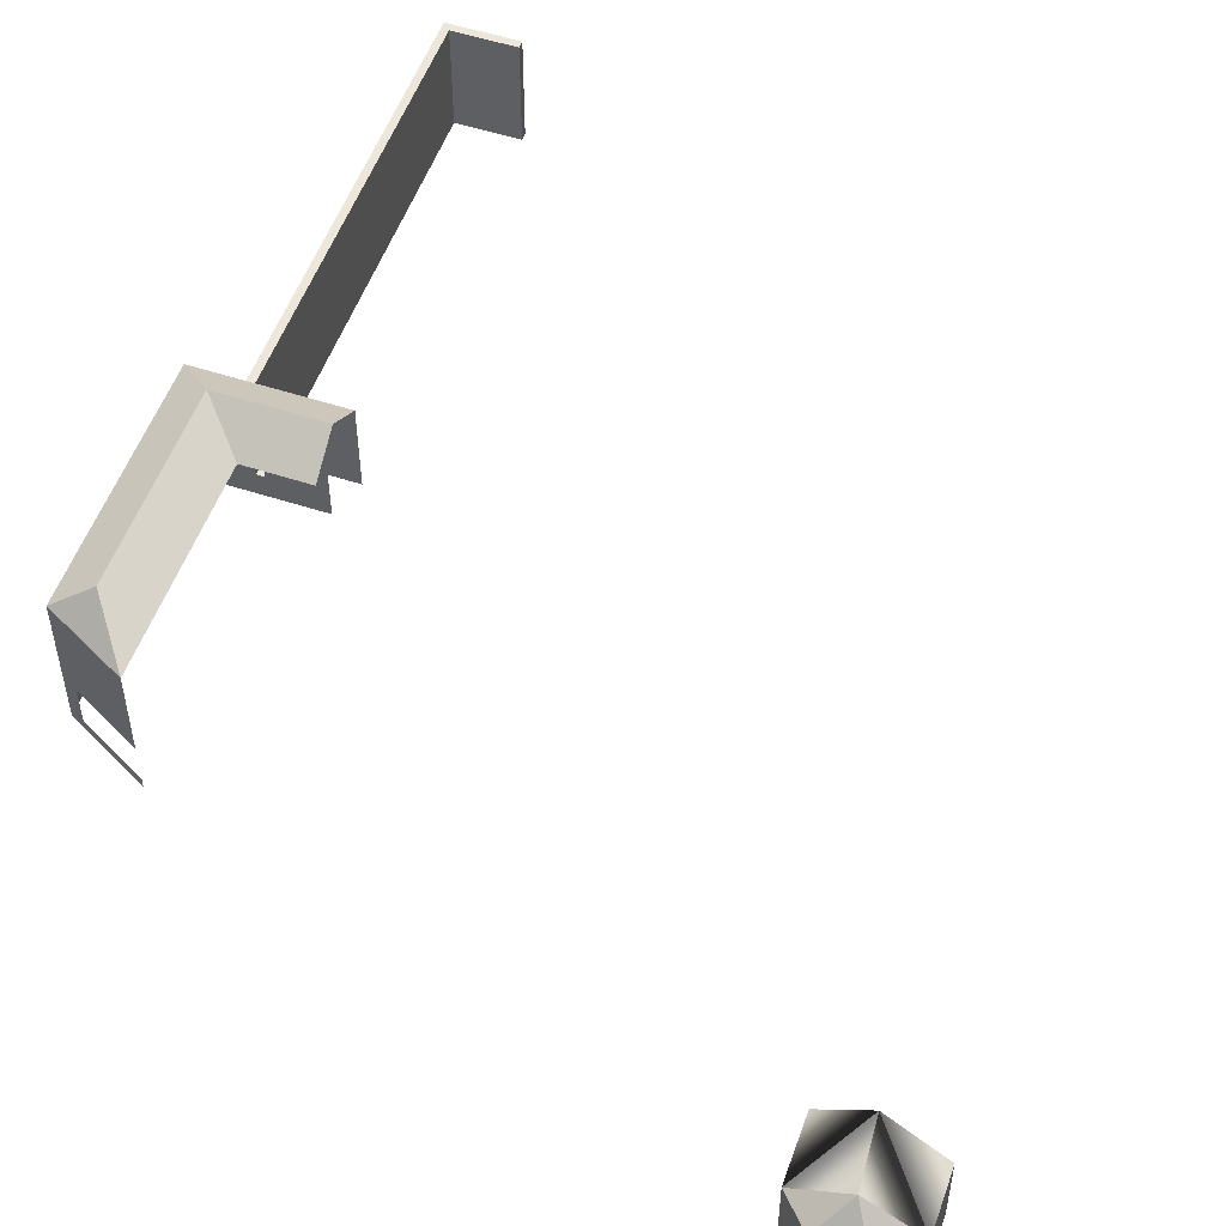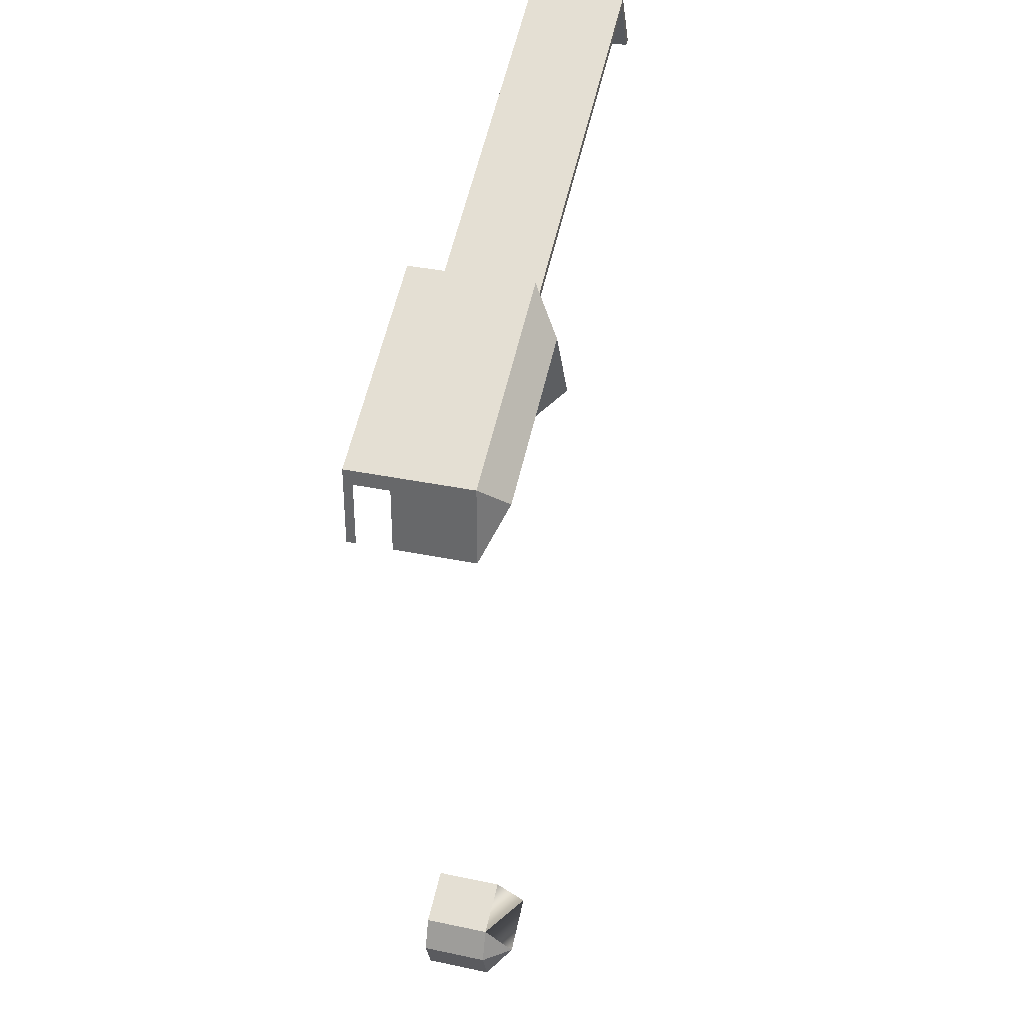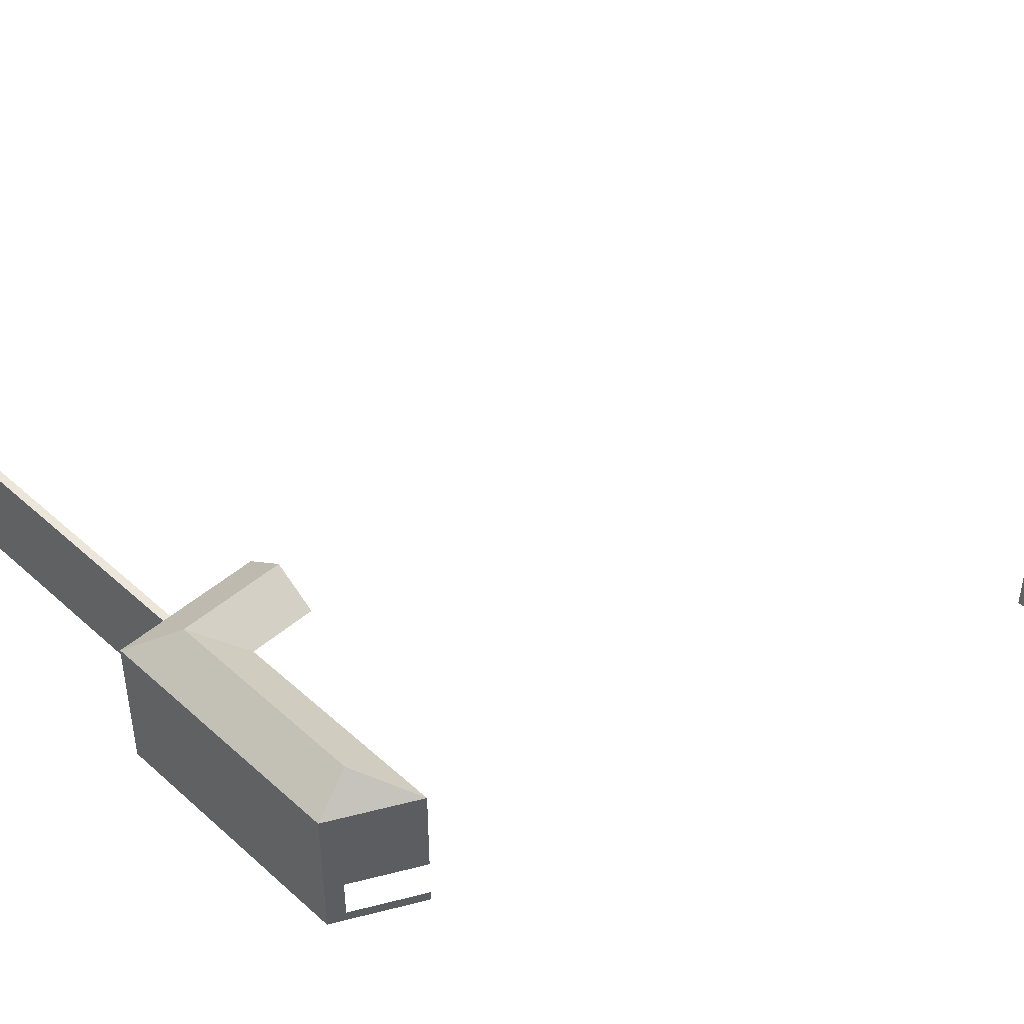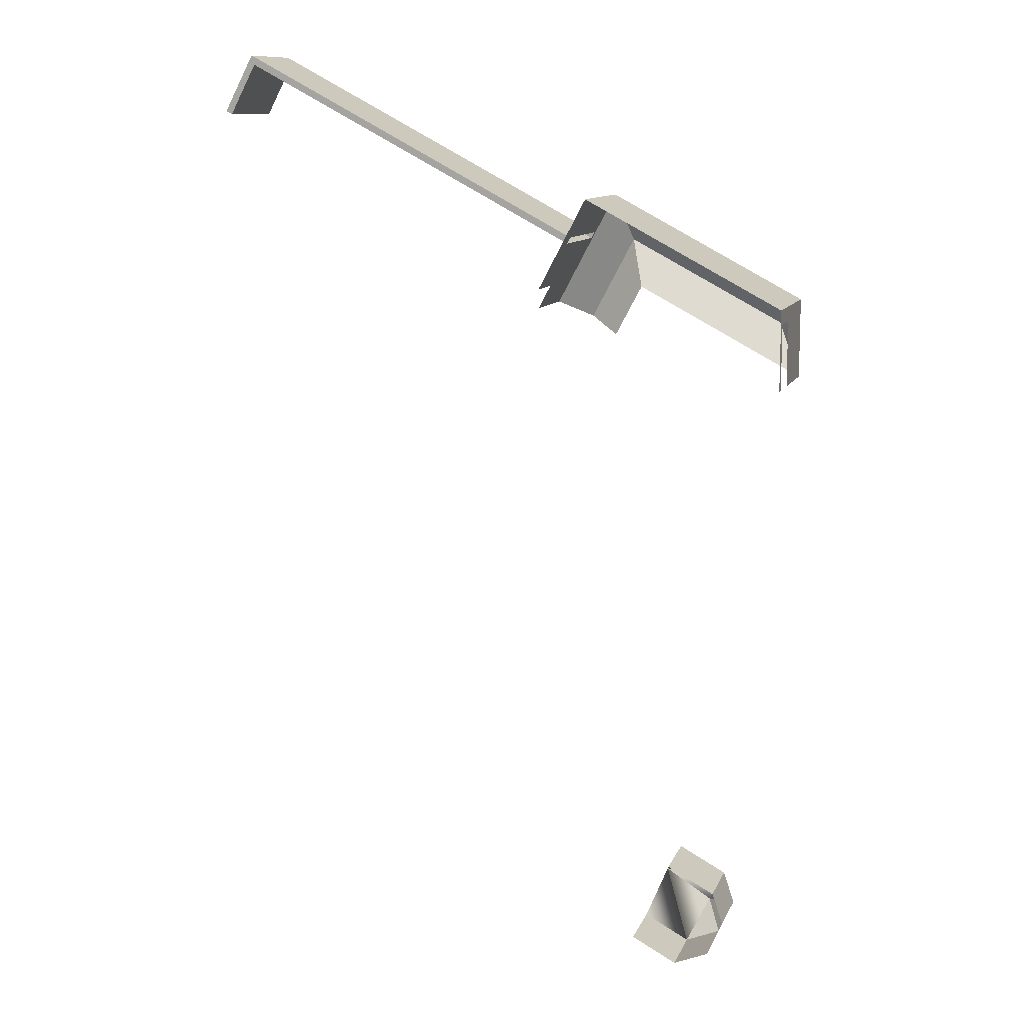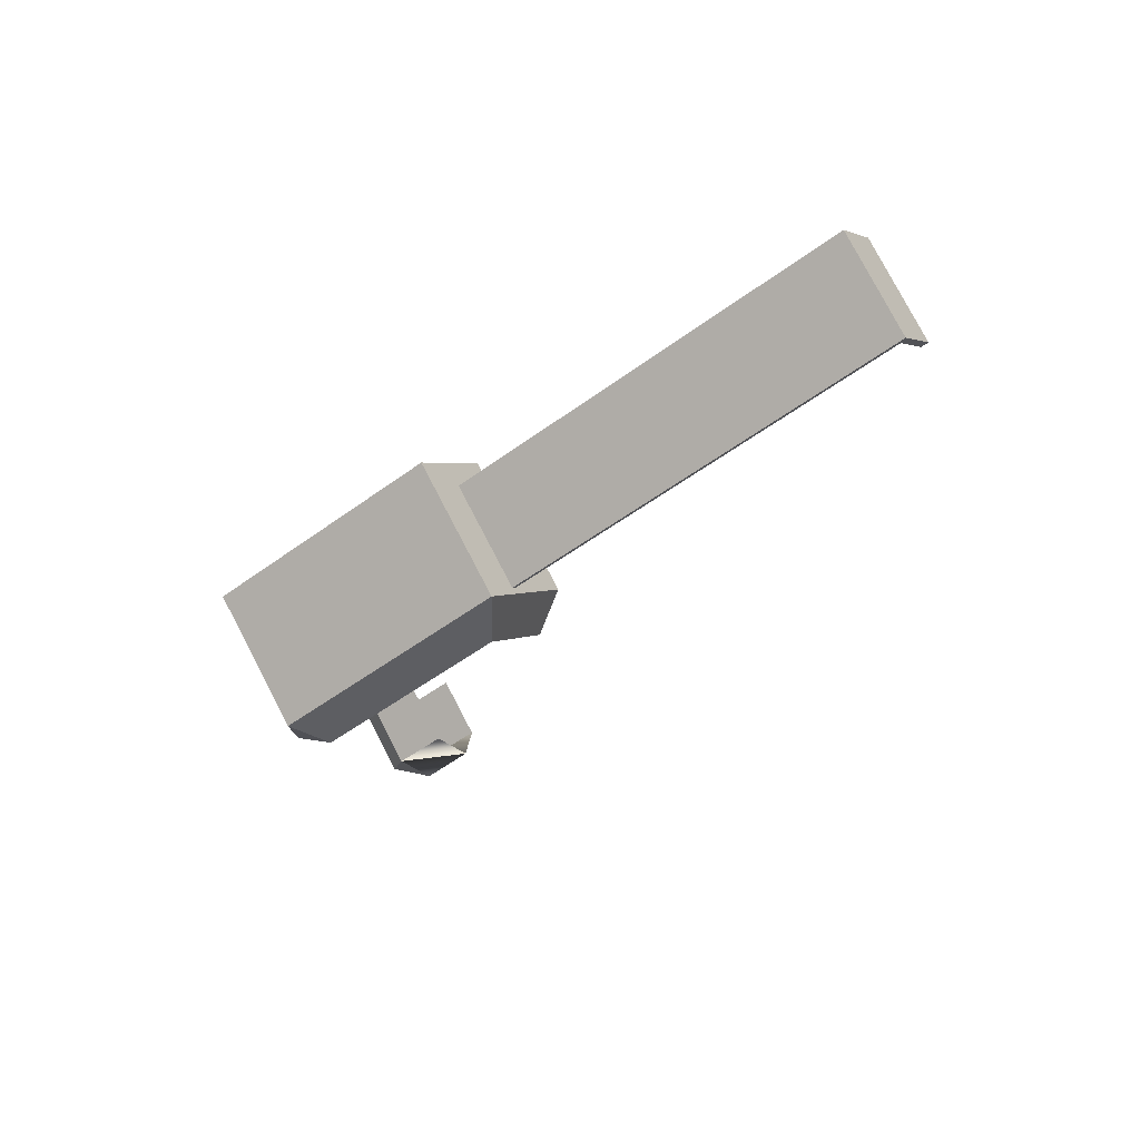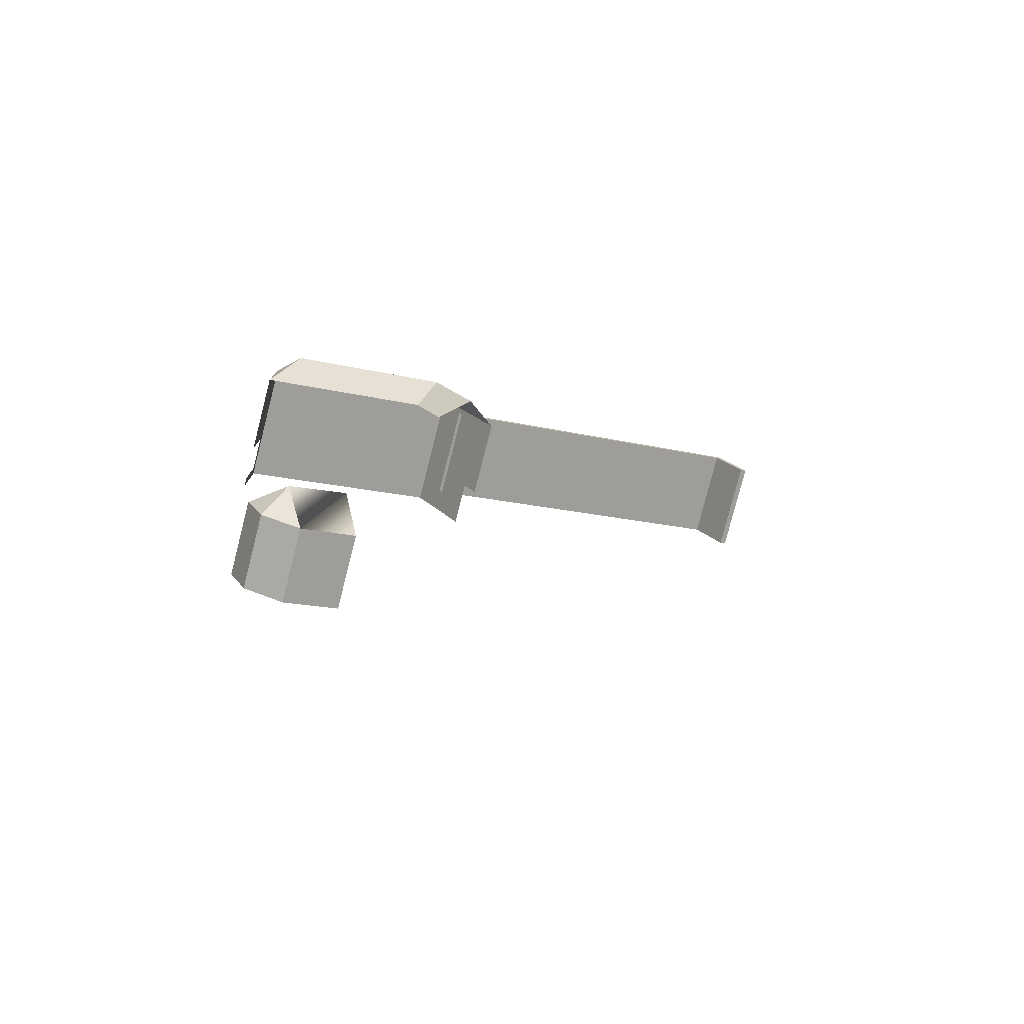
<metadata>
{"format":"obj","ext":"obj","renderer":"f3d","projection":"perspective","resolution":1024,"background":"white","views":[{"elev":53.2,"azim":137.2,"up":"+Y"},{"elev":34.8,"azim":105.7,"up":"+Z"},{"elev":47.1,"azim":73.6,"up":"+Y"},{"elev":11.1,"azim":16.5,"up":"+Z"},{"elev":78.5,"azim":152.4,"up":"+Z"},{"elev":-78.7,"azim":165.6,"up":"+Z"}]}
</metadata>
<code>
g Mesh1 Boutiques_neogothiques Model
v 49.41 -4.731 5.84
v 49.41 -3.753 4.259
v 49.41 -4.731 -2.566
f 1 2 3
v 49.41 1.011e-14 4.259
f 2 1 4
f 3 2 1
v 49.41 -3.753 -2.566
f 3 2 5
f 5 2 3
f 4 1 2
v 49.41 8.486 5.84
f 6 4 1
v 49.41 8.486 -2.566
f 4 6 7
f 1 4 6
f 7 6 4
v 46.79 11.12 3.023
f 7 6 8
f 8 6 7
v 30.19 11.12 11.81
f 6 9 8
v 28.64 8.486 16.84
f 9 6 10
f 10 6 9
f 1 10 6
v 28.64 -4.731 16.84
f 10 1 11
f 11 1 10
f 6 10 1
v 26.46 -2.396 12.71
f 11 12 10
v 23.63 -4.731 7.366
f 12 11 13
f 10 12 11
v 26.46 7.873 12.71
f 14 10 12
v 22.33 8.486 4.907
f 10 14 15
f 15 14 10
v 26.12 7.873 12.07
f 15 14 16
f 16 14 15
v 1.571 7.873 25.89
f 17 16 14
v 1.211 7.873 25.26
f 16 17 18
f 18 17 16
v -9.229 7.873 30.79
f 17 19 18
v -9.531 7.873 31.77
f 20 19 17
v -12.03 7.873 25.49
f 20 21 19
v -12.67 7.873 25.83
f 21 20 22
f 22 20 21
v -12.67 -2.396 25.83
f 20 23 22
v -9.531 -2.396 31.77
f 23 20 24
f 24 20 23
v 1.571 -2.396 25.89
f 20 25 24
v 1.571 -1.574 25.89
f 25 20 26
f 24 25 20
v -9.229 -2.396 30.79
f 27 24 25
v -12.03 -2.396 25.49
f 28 24 27
f 24 28 23
f 23 28 24
f 21 23 28
v -12.67 0 25.83
f 23 21 29
f 28 23 21
f 29 21 23
f 29 21 22
f 22 21 29
f 22 23 29
f 22 23 20
f 29 23 22
f 27 21 28
f 21 27 19
f 19 27 21
v 1.211 -2.396 25.26
f 30 19 27
f 19 30 18
f 27 19 30
f 18 30 19
f 30 16 18
v 26.12 -2.396 12.07
f 16 30 31
f 31 30 16
f 30 25 31
f 27 25 30
f 25 24 27
f 27 24 28
f 28 21 27
f 30 25 27
f 31 25 30
f 31 25 12
f 12 25 31
f 26 12 25
f 12 26 14
f 25 12 26
f 14 26 12
f 14 26 17
f 17 26 14
f 26 20 17
f 26 20 25
f 17 20 26
f 17 19 20
f 18 19 17
f 19 21 20
f 14 16 17
f 12 10 14
f 12 13 31
f 13 11 12
f 31 13 12
v 23.63 0 7.366
f 32 31 13
f 15 31 32
f 15 16 31
f 31 16 15
f 32 31 15
f 13 31 32
v 22.33 -2.888e-15 4.907
f 15 32 33
f 33 32 15
f 18 16 30
v 24.08 9.893 3.98
f 34 10 15
v 25.61 11.12 3.169
f 10 34 35
f 15 10 34
f 35 34 10
f 10 35 9
f 9 35 10
v 28.89 8.486 1.431
f 36 9 35
v 31.73 8.486 6.794
f 9 36 37
f 35 9 36
f 37 36 9
f 37 8 9
v 42.39 8.486 1.154
f 8 37 38
f 9 8 37
f 8 9 6
f 38 37 8
v 48.34 8.486 -1.998
f 8 38 39
f 39 38 8
f 8 39 7
f 7 39 8
v 49.41 1.011e-14 -2.566
f 4 7 40
f 40 7 4
g Mesh2 Boutiques_neogothiques Model
v 43.78 0 -63.19
v 42.62 6.62 -59.79
v 42.62 0 -59.79
f 41 42 43
v 42.62 6.867 -59.79
f 42 41 44
f 43 42 41
v 37.56 0 -57.11
f 42 45 43
v 37.56 6.62 -57.11
f 45 42 46
f 43 45 42
f 46 42 45
f 44 46 42
v 37.56 6.867 -57.11
f 46 44 47
f 42 46 44
f 47 44 46
v 35.51 9.395 -60.99
f 44 48 47
f 47 48 44
v 40.52 9.395 -64.12
f 44 48 49
f 49 48 44
v 38.43 6.867 -68.46
f 49 48 50
f 50 48 49
v 33.61 6.867 -65.91
f 50 51 48
v 33.61 -3.61e-15 -65.91
f 50 52 51
v 38.43 -1.155e-14 -68.46
f 52 50 53
f 53 50 52
v 42.13 1.155e-14 -66.94
f 50 54 53
v 42.13 6.867 -66.94
f 54 50 55
f 53 54 50
f 55 50 54
f 55 49 50
v 43.78 6.867 -63.19
f 56 49 55
f 56 49 44
f 44 49 56
f 55 49 56
f 50 49 55
f 56 54 55
f 54 56 41
f 41 56 54
f 44 41 56
f 44 41 42
f 56 41 44
f 55 54 56
f 51 52 50
f 48 51 50
g Mesh3 Boutiques_neogothiques Model
l 4 2
l 4 40
l 40 7
l 6 7
l 6 1
l 10 6
l 11 10
l 11 1
l 13 11
l 13 32
l 32 33
l 33 15
l 15 10
l 34 15
l 35 34
l 9 35
l 37 9
l 37 38
l 36 37
l 36 35
l 38 39
l 39 7
l 8 7
l 8 9
l 8 6
l 9 10
l 1 3
l 5 3
l 2 5
g Mesh4 Boutiques_neogothiques Model
l 12 14
l 31 12
l 16 31
l 14 16
l 17 14
l 17 26
l 20 17
l 24 20
l 24 25
l 23 24
l 29 23
l 22 29
l 22 20
l 21 22
l 28 21
l 28 27
l 23 28
l 19 27
l 21 19
l 19 18
l 18 30
l 18 16
l 17 18
l 30 27
l 31 30
l 25 12
l 26 25
g Mesh5 Boutiques_neogothiques Model
l 42 44
l 43 42
l 43 41
l 45 43
l 46 45
l 46 42
l 47 46
l 47 44
l 48 47
l 49 48
l 44 49
l 44 56
l 41 56
l 41 54
l 54 55
l 54 53
l 53 50
l 53 52
l 52 51
l 50 51
l 50 49
l 55 50
l 49 55
l 49 56
l 56 55
l 51 48

</code>
